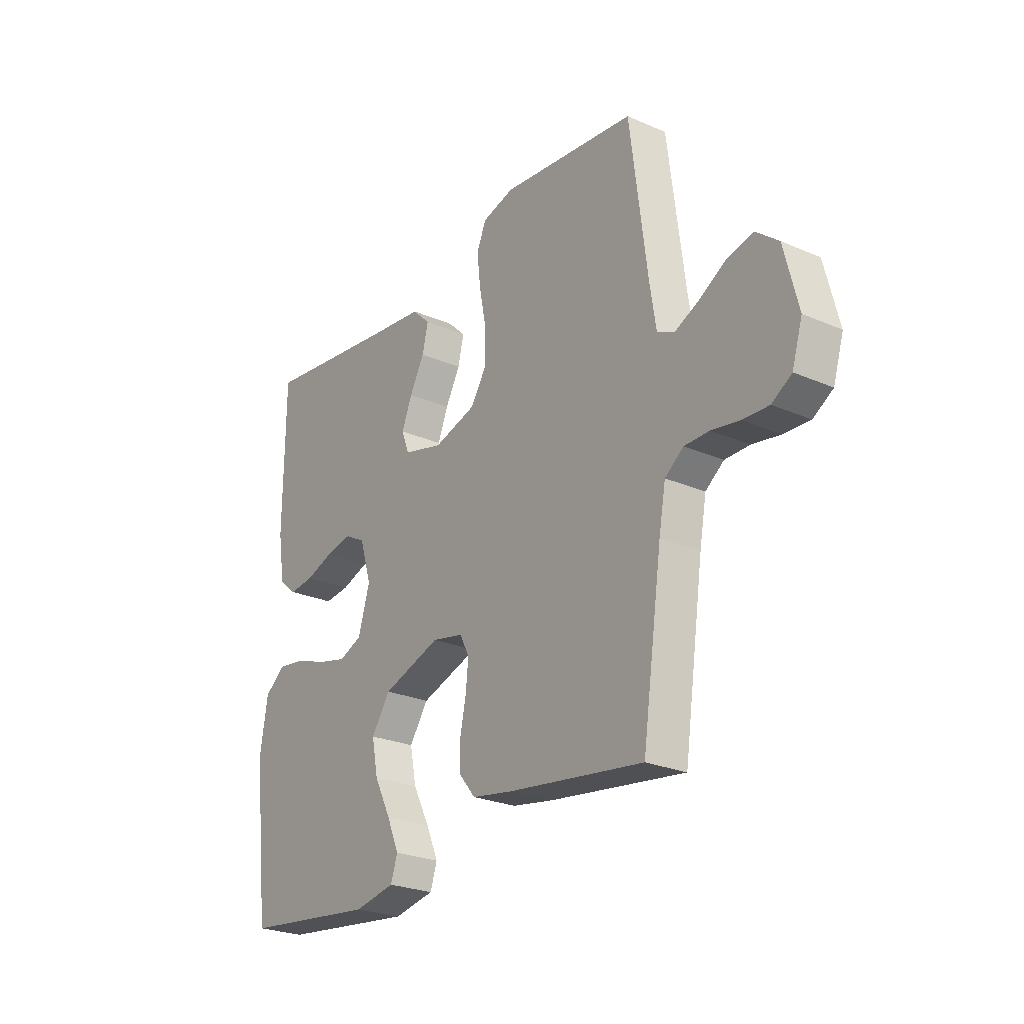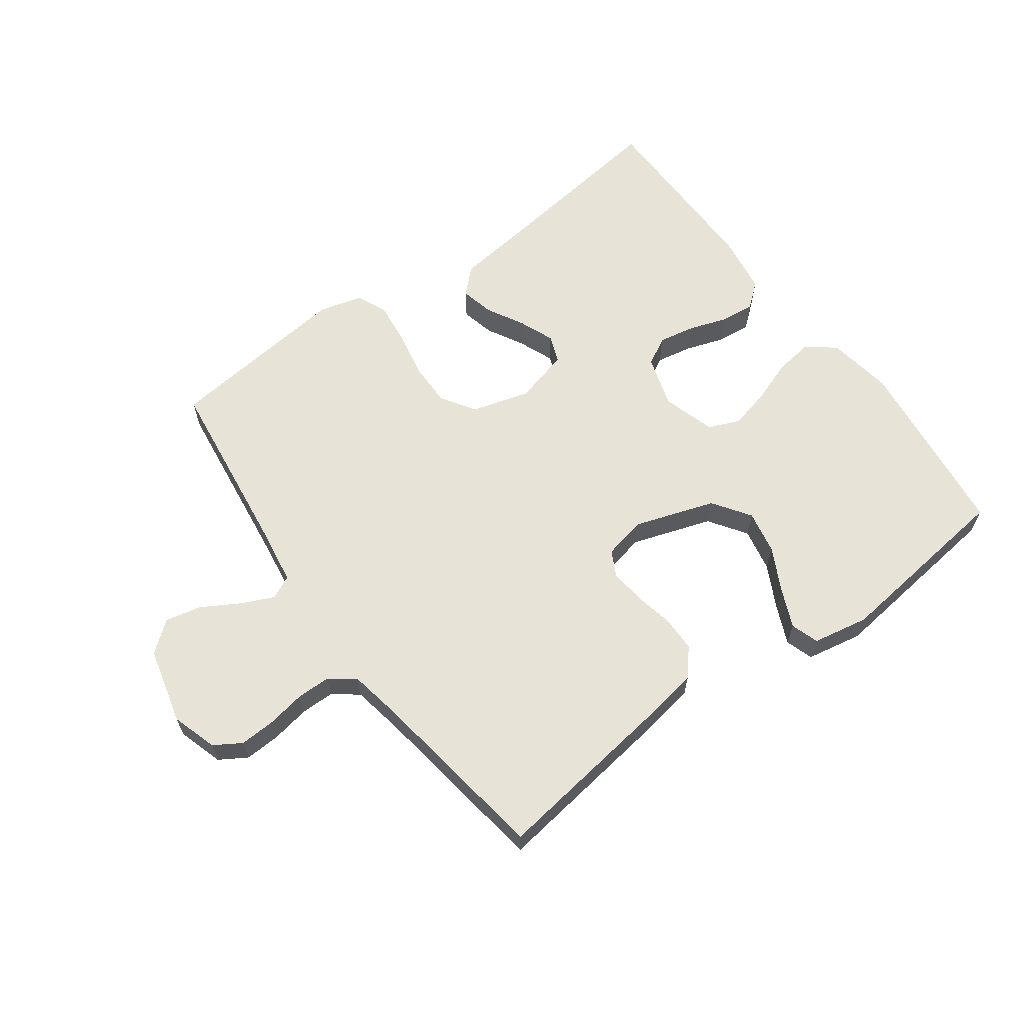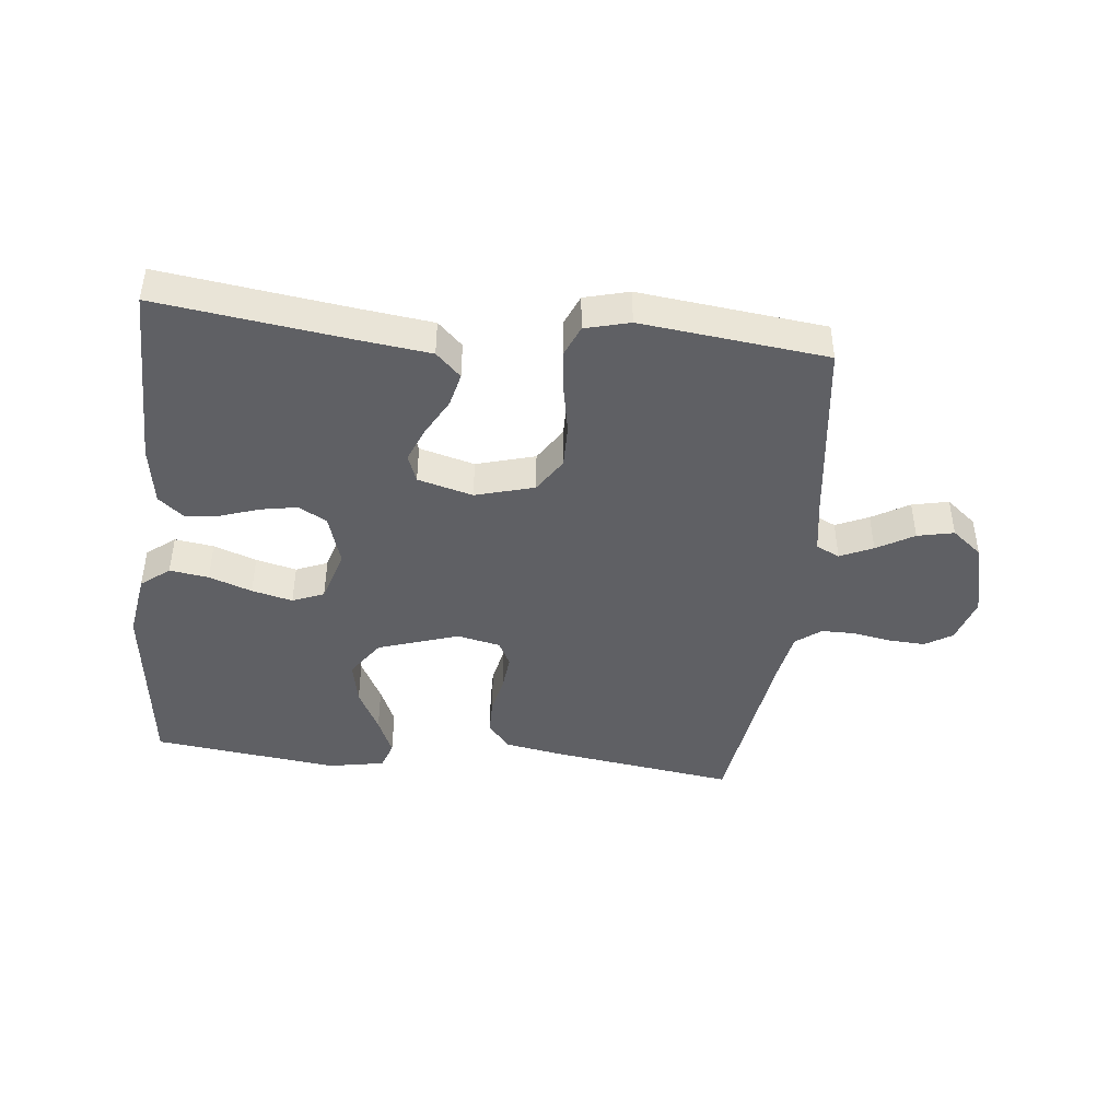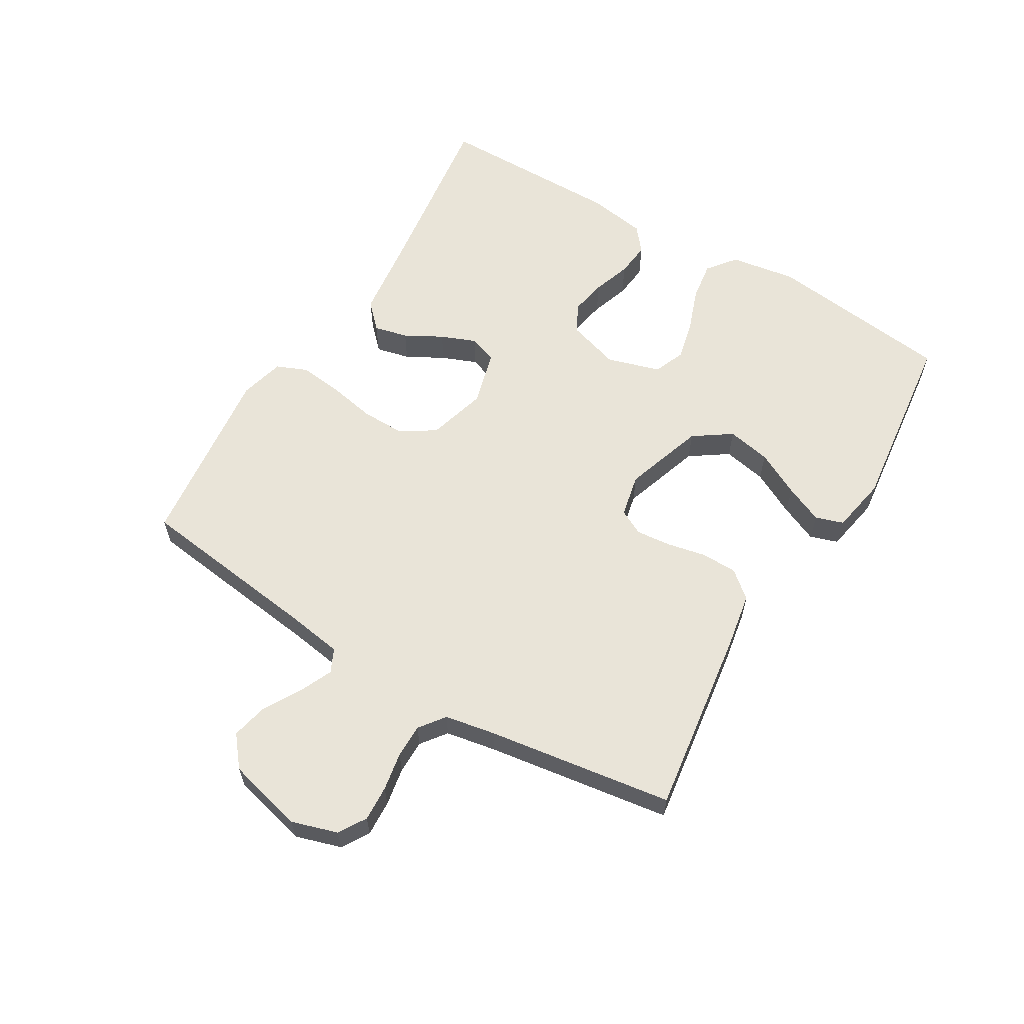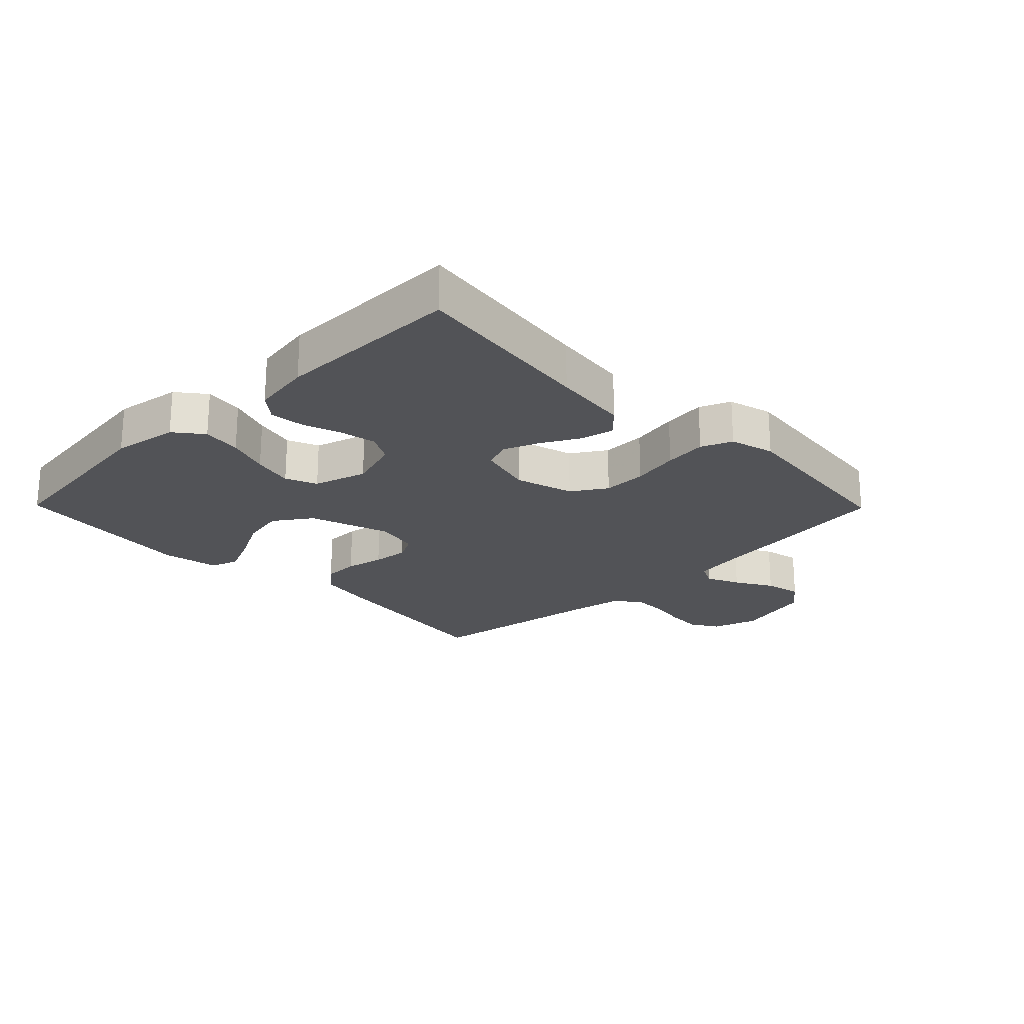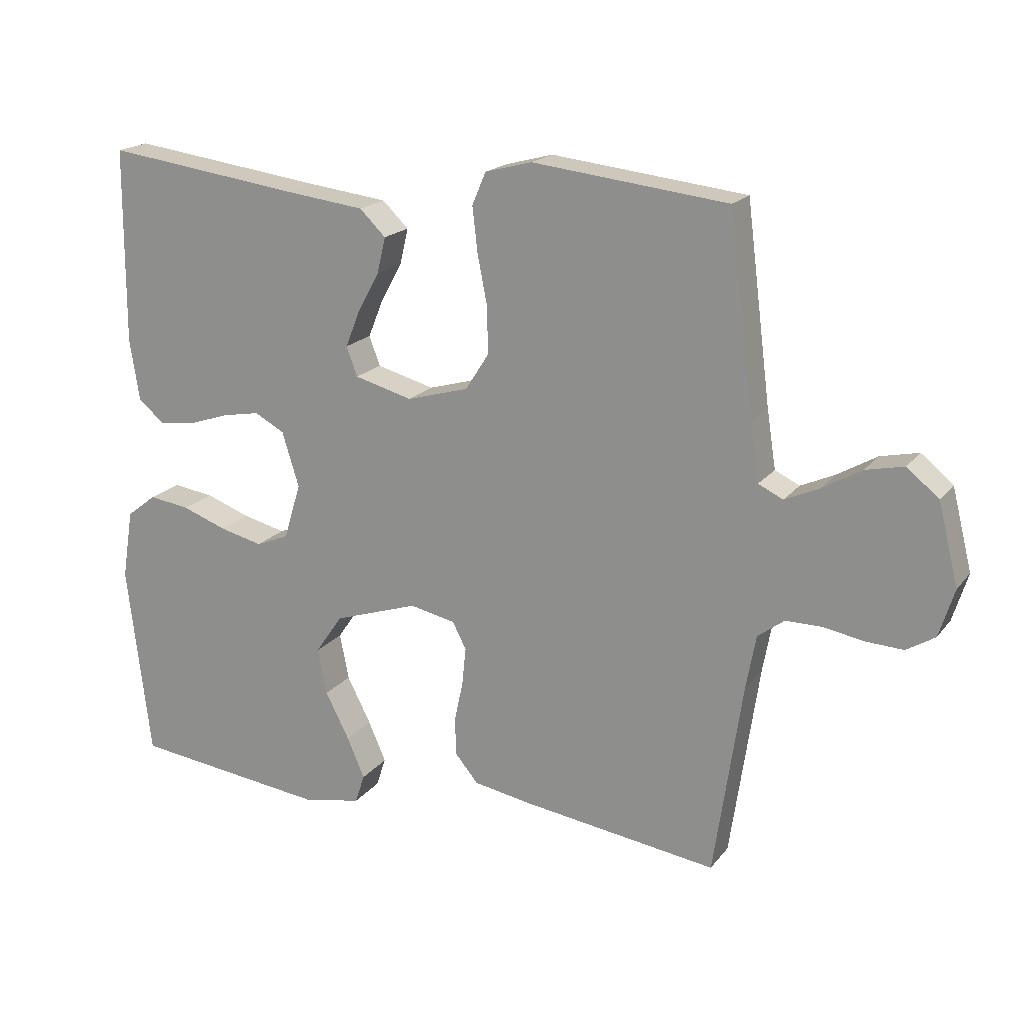
<metadata>
{"format":"obj","ext":"obj","renderer":"f3d","projection":"perspective","resolution":1024,"background":"white","views":[{"elev":-25.3,"azim":55.0,"up":"+Z"},{"elev":62.7,"azim":143.9,"up":"+Y"},{"elev":-43.8,"azim":-6.2,"up":"+Y"},{"elev":60.7,"azim":120.9,"up":"+Y"},{"elev":-22.3,"azim":-45.5,"up":"+Y"},{"elev":18.6,"azim":25.9,"up":"+Z"}]}
</metadata>
<code>
v -0.5 0.07 0.5
v -0.2 0.07 0.46
v -0.077 0.07 0.445
v -0.037 0.07 0.406
v -0.05 0.07 0.351
v -0.083 0.07 0.291
v -0.106 0.07 0.234
v -0.089 0.07 0.189
v 0 0.07 0.165
v 0.095 0.07 0.192
v 0.131 0.07 0.248
v 0.13 0.07 0.319
v 0.115 0.07 0.396
v 0.107 0.07 0.465
v 0.128 0.07 0.515
v 0.2 0.07 0.534
v 0.5 0.07 0.5
v 0.538 0.07 0.2
v 0.552 0.07 0.11
v 0.59 0.07 0.092
v 0.643 0.07 0.116
v 0.703 0.07 0.151
v 0.762 0.07 0.164
v 0.811 0.07 0.124
v 0.842 0.07 0
v 0.819 0.07 -0.074
v 0.775 0.07 -0.101
v 0.717 0.07 -0.098
v 0.655 0.07 -0.087
v 0.6 0.07 -0.087
v 0.559 0.07 -0.118
v 0.544 0.07 -0.2
v 0.5 0.07 -0.5
v 0.2 0.07 -0.458
v 0.109 0.07 -0.442
v 0.073 0.07 -0.399
v 0.072 0.07 -0.341
v 0.085 0.07 -0.279
v 0.091 0.07 -0.221
v 0.07 0.07 -0.18
v 0 0.07 -0.165
v -0.13 0.07 -0.208
v -0.172 0.07 -0.269
v -0.158 0.07 -0.34
v -0.121 0.07 -0.412
v -0.094 0.07 -0.474
v -0.109 0.07 -0.519
v -0.2 0.07 -0.536
v -0.5 0.07 -0.5
v -0.536 0.07 -0.2
v -0.519 0.07 -0.093
v -0.473 0.07 -0.057
v -0.41 0.07 -0.066
v -0.341 0.07 -0.091
v -0.275 0.07 -0.107
v -0.224 0.07 -0.086
v -0.198 0.07 0
v -0.224 0.07 0.084
v -0.27 0.07 0.109
v -0.329 0.07 0.098
v -0.391 0.07 0.077
v -0.447 0.07 0.071
v -0.487 0.07 0.104
v -0.502 0.07 0.2
v -0.5 0 0.5
v -0.2 0 0.46
v -0.077 0 0.445
v -0.037 0 0.406
v -0.05 0 0.351
v -0.083 0 0.291
v -0.106 0 0.234
v -0.089 0 0.189
v 0 0 0.165
v 0.095 0 0.192
v 0.131 0 0.248
v 0.13 0 0.319
v 0.115 0 0.396
v 0.107 0 0.465
v 0.128 0 0.515
v 0.2 0 0.534
v 0.5 0 0.5
v 0.538 0 0.2
v 0.552 0 0.11
v 0.59 0 0.092
v 0.643 0 0.116
v 0.703 0 0.151
v 0.762 0 0.164
v 0.811 0 0.124
v 0.842 0 0
v 0.819 0 -0.074
v 0.775 0 -0.101
v 0.717 0 -0.098
v 0.655 0 -0.087
v 0.6 0 -0.087
v 0.559 0 -0.118
v 0.544 0 -0.2
v 0.5 0 -0.5
v 0.2 0 -0.458
v 0.109 0 -0.442
v 0.073 0 -0.399
v 0.072 0 -0.341
v 0.085 0 -0.279
v 0.091 0 -0.221
v 0.07 0 -0.18
v 0 0 -0.165
v -0.13 0 -0.208
v -0.172 0 -0.269
v -0.158 0 -0.34
v -0.121 0 -0.412
v -0.094 0 -0.474
v -0.109 0 -0.519
v -0.2 0 -0.536
v -0.5 0 -0.5
v -0.536 0 -0.2
v -0.519 0 -0.093
v -0.473 0 -0.057
v -0.41 0 -0.066
v -0.341 0 -0.091
v -0.275 0 -0.107
v -0.224 0 -0.086
v -0.198 0 0
v -0.224 0 0.084
v -0.27 0 0.109
v -0.329 0 0.098
v -0.391 0 0.077
v -0.447 0 0.071
v -0.487 0 0.104
v -0.502 0 0.2
f 64 1 2
f 63 64 2
f 62 63 2
f 61 62 2
f 60 61 2
f 4 5 6
f 3 4 6
f 2 3 6
f 60 2 6
f 59 60 6
f 58 59 6 7
f 57 58 7 8
f 56 57 8 9
f 52 53 54
f 51 52 54
f 50 51 54
f 49 50 54
f 48 49 54
f 47 48 54
f 46 47 54
f 45 46 54
f 44 45 54
f 43 44 54 55
f 42 43 55 56
f 36 37 38
f 35 36 38
f 34 35 38
f 33 34 38
f 32 33 38
f 31 32 38 39
f 30 31 39 40
f 27 28 29
f 26 27 29
f 25 26 29
f 24 25 29
f 23 24 29
f 22 23 29
f 21 22 29
f 20 21 29 30
f 30 40 41
f 20 30 41
f 19 20 41
f 16 17 18
f 15 16 18
f 14 15 18
f 13 14 18
f 12 13 18
f 11 12 18 19
f 56 9 10
f 42 56 10
f 41 42 10
f 19 41 10
f 10 11 19
f 66 65 128
f 66 128 127
f 66 127 126
f 66 126 125
f 66 125 124
f 70 69 68
f 70 68 67
f 70 67 66
f 70 66 124
f 70 124 123
f 71 70 123 122
f 72 71 122 121
f 73 72 121 120
f 118 117 116
f 118 116 115
f 118 115 114
f 118 114 113
f 118 113 112
f 118 112 111
f 118 111 110
f 118 110 109
f 118 109 108
f 119 118 108 107
f 120 119 107 106
f 102 101 100
f 102 100 99
f 102 99 98
f 102 98 97
f 102 97 96
f 103 102 96 95
f 104 103 95 94
f 93 92 91
f 93 91 90
f 93 90 89
f 93 89 88
f 93 88 87
f 93 87 86
f 93 86 85
f 94 93 85 84
f 105 104 94
f 105 94 84
f 105 84 83
f 82 81 80
f 82 80 79
f 82 79 78
f 82 78 77
f 82 77 76
f 83 82 76 75
f 74 73 120
f 74 120 106
f 74 106 105
f 74 105 83
f 83 75 74
f 1 65 66 2
f 2 66 67 3
f 3 67 68 4
f 4 68 69 5
f 5 69 70 6
f 6 70 71 7
f 7 71 72 8
f 8 72 73 9
f 9 73 74 10
f 10 74 75 11
f 11 75 76 12
f 12 76 77 13
f 13 77 78 14
f 14 78 79 15
f 15 79 80 16
f 16 80 81 17
f 17 81 82 18
f 18 82 83 19
f 19 83 84 20
f 20 84 85 21
f 21 85 86 22
f 22 86 87 23
f 23 87 88 24
f 24 88 89 25
f 25 89 90 26
f 26 90 91 27
f 27 91 92 28
f 28 92 93 29
f 29 93 94 30
f 30 94 95 31
f 31 95 96 32
f 32 96 97 33
f 33 97 98 34
f 34 98 99 35
f 35 99 100 36
f 36 100 101 37
f 37 101 102 38
f 38 102 103 39
f 39 103 104 40
f 40 104 105 41
f 41 105 106 42
f 42 106 107 43
f 43 107 108 44
f 44 108 109 45
f 45 109 110 46
f 46 110 111 47
f 47 111 112 48
f 48 112 113 49
f 49 113 114 50
f 50 114 115 51
f 51 115 116 52
f 52 116 117 53
f 53 117 118 54
f 54 118 119 55
f 55 119 120 56
f 56 120 121 57
f 57 121 122 58
f 58 122 123 59
f 59 123 124 60
f 60 124 125 61
f 61 125 126 62
f 62 126 127 63
f 63 127 128 64
f 64 128 65 1

</code>
